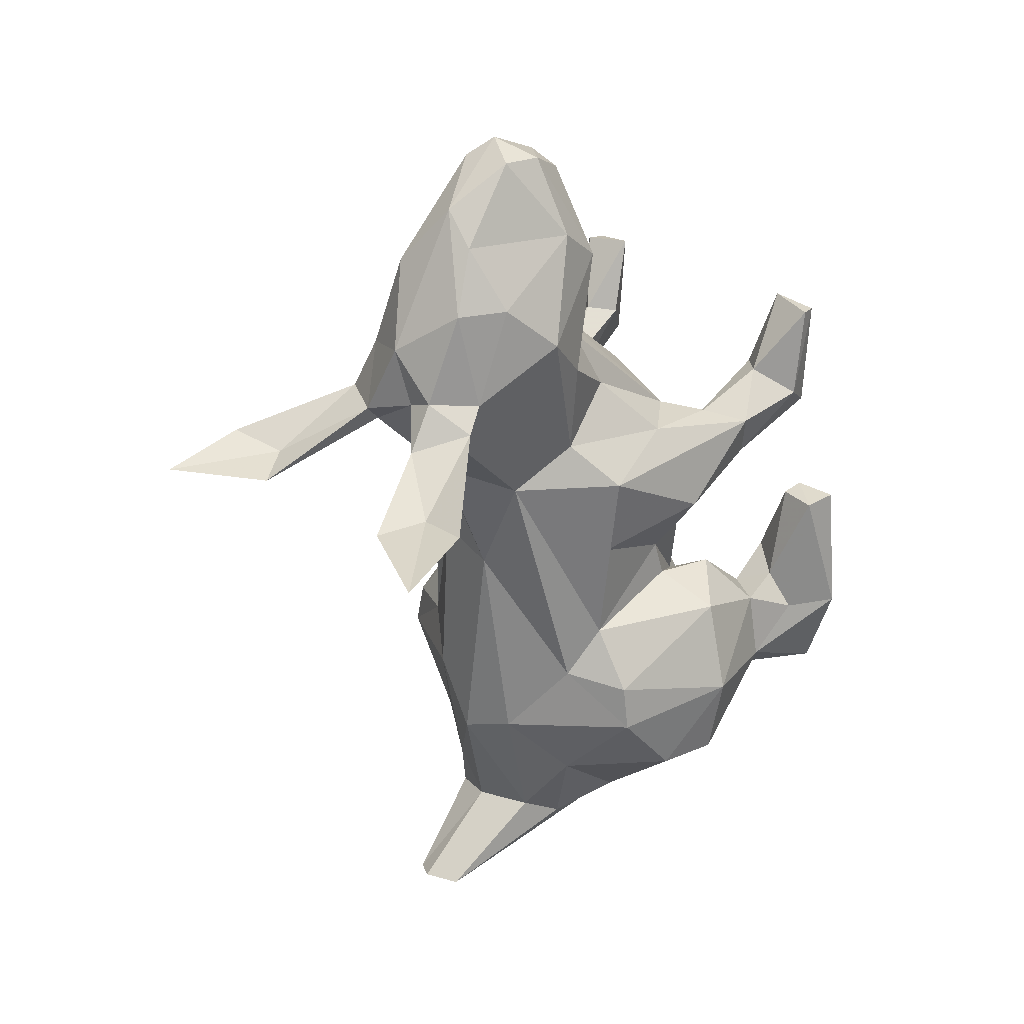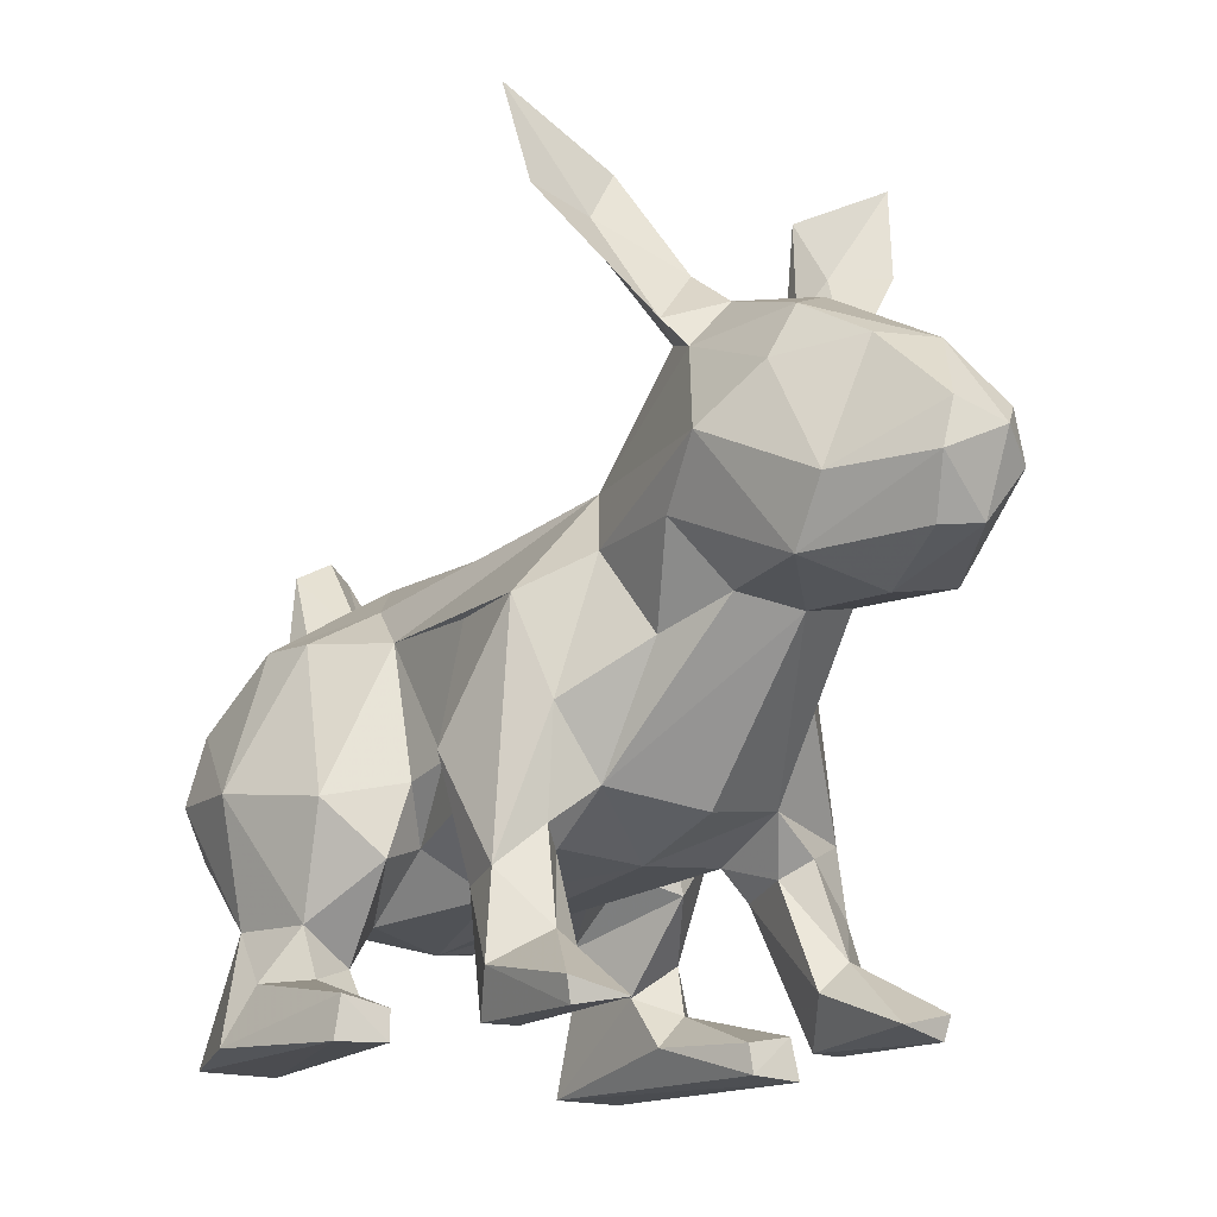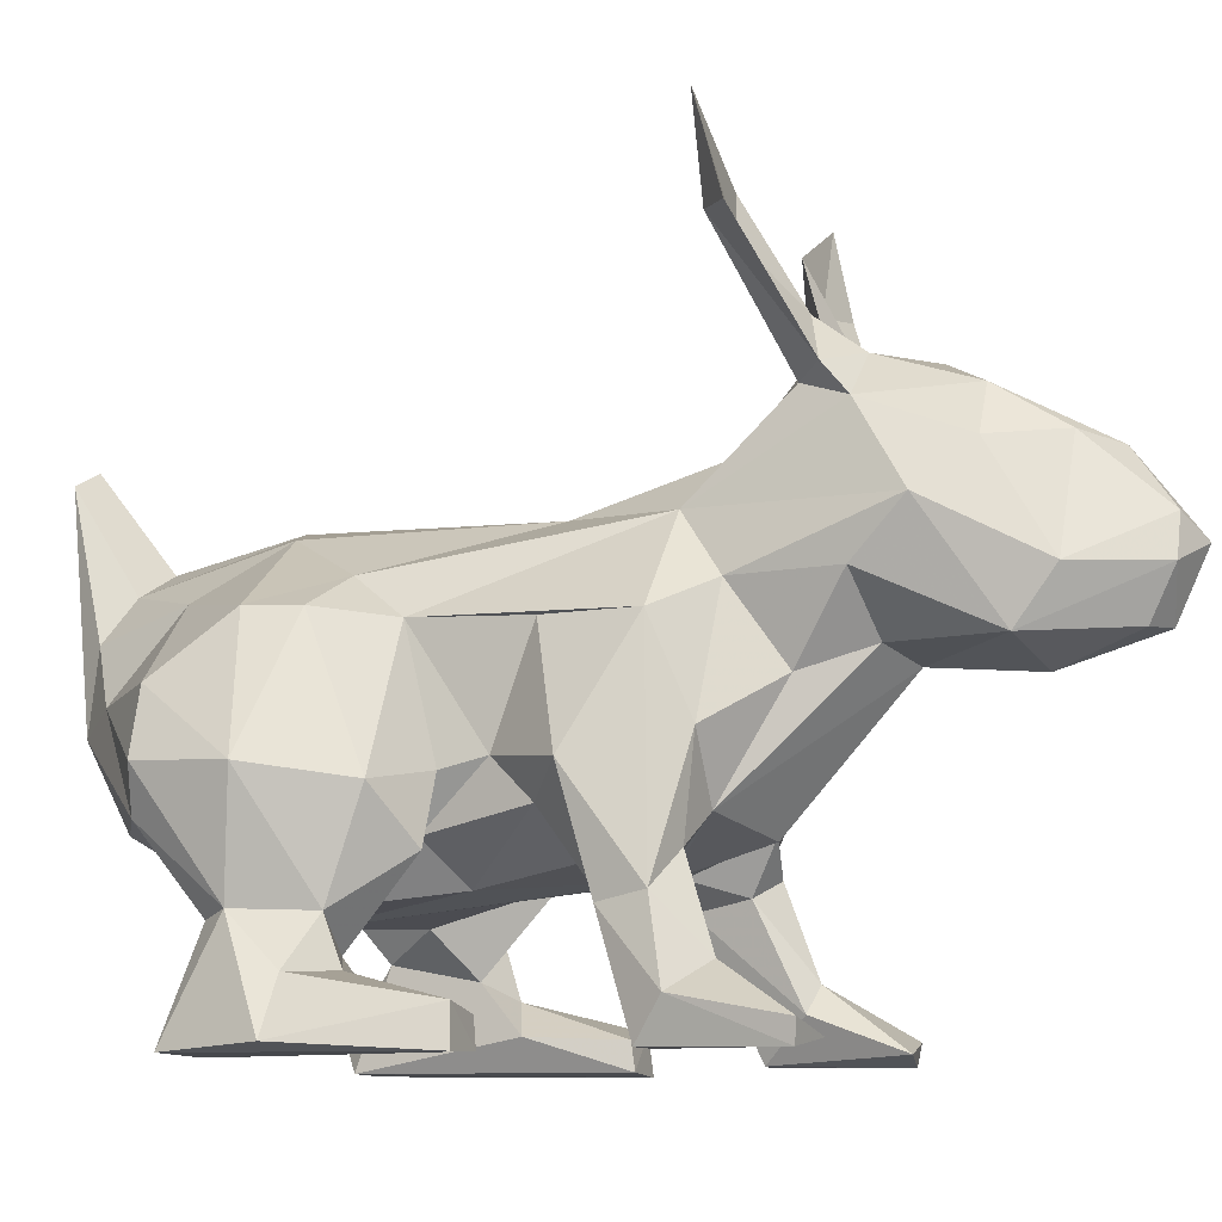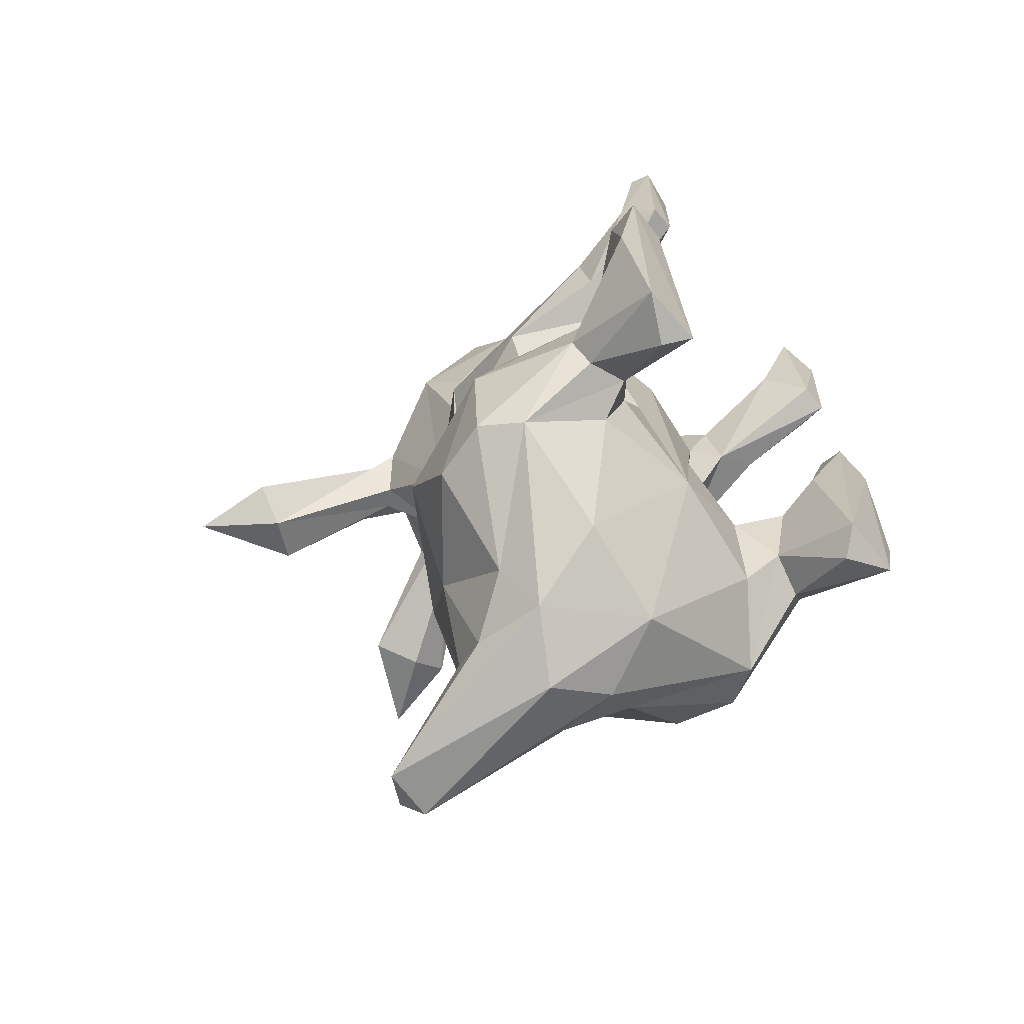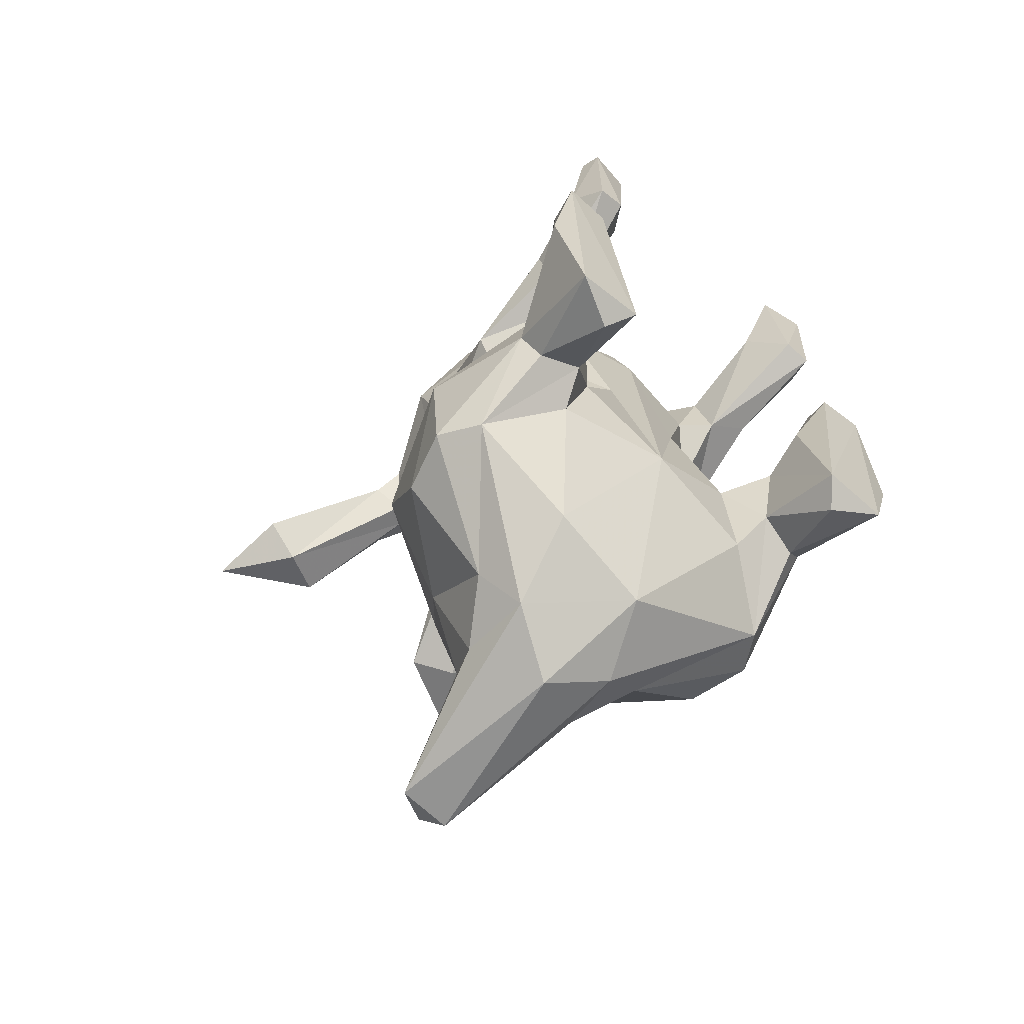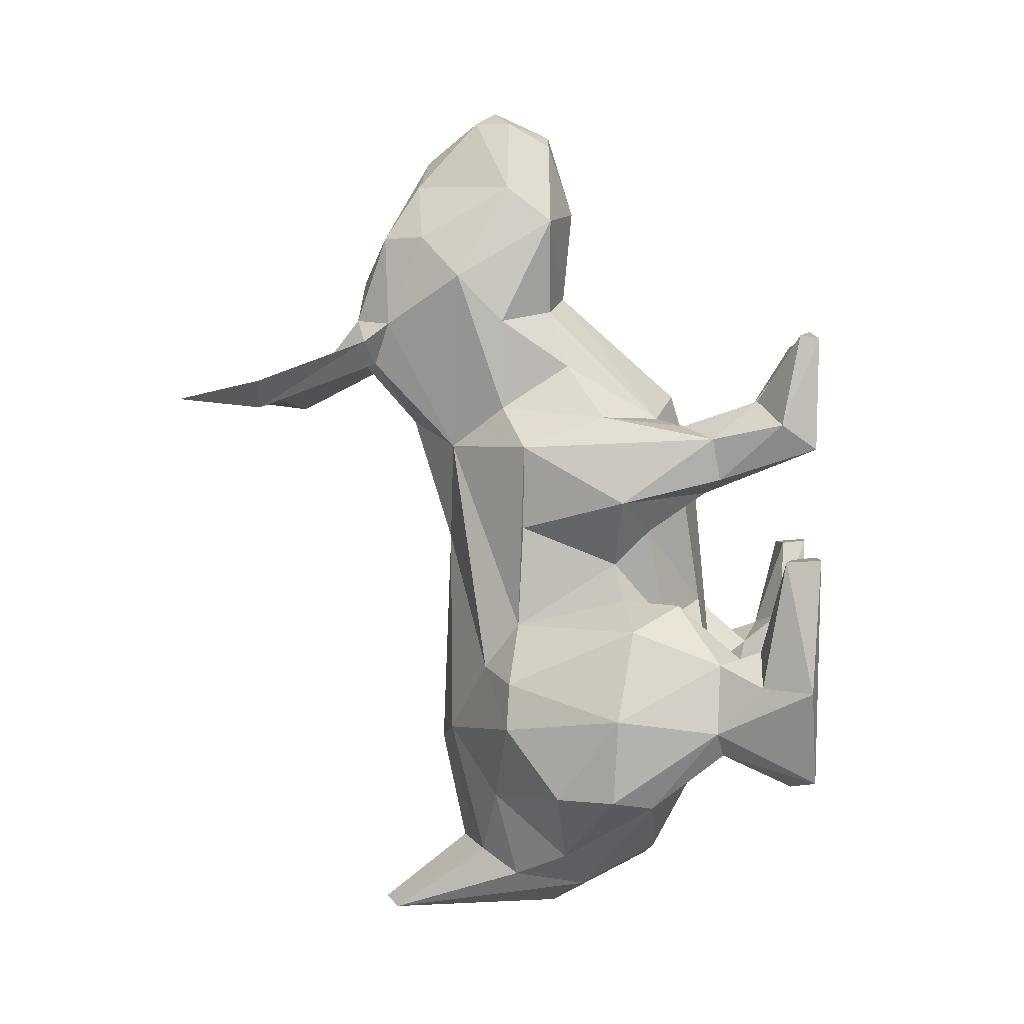
<metadata>
{"format":"obj","ext":"obj","renderer":"f3d","projection":"perspective","resolution":1024,"background":"white","views":[{"elev":30.3,"azim":-137.3,"up":"+Z"},{"elev":-15.8,"azim":-34.1,"up":"+Y"},{"elev":-11.2,"azim":-69.6,"up":"+Y"},{"elev":-64.0,"azim":-49.9,"up":"+Z"},{"elev":-63.9,"azim":-40.3,"up":"+Z"},{"elev":2.4,"azim":-84.3,"up":"+Z"}]}
</metadata>
<code>
v 0.2364 2.588 1.817
v 0.3835 1.622 1.742
v 0.04874 1.681 2.289
v 0.4197 1.892 1.938
v 0.6064 2.106 1.309
v 0.3408 1.674 1.154
v 0.009585 1.583 1.278
v 0.5535 1.525 -2.127
v 0.02753 2.712 -2.527
v 0.2735 2.212 -0.1347
v 0.3103 2.237 -1.162
v 0.7484 1.758 0.3582
v 0.332 2.235 0.3627
v 0.4869 1.912 0.5951
v 0.6564 1.801 -0.7107
v 0.5321 1.951 -1.76
v 0.6474 1.17 -0.5609
v 0.5197 0.924 -0.6937
v 0.897 1.831 -1.04
v 0.9438 1.842 -1.303
v 1.036 0.6056 -1.298
v 0.699 0.5167 -1.358
v 0.7132 0.4311 -0.934
v 0.8824 0.1758 -0.2927
v 0.9271 0.3556 -0.8276
v 1.254 0.06982 -1.03
v 0.7259 0.1909 -0.7419
v 1.074 0.0459 -1.569
v 0.7187 0.04209 -1.54
v 0.9246 0.5722 -1.437
v 0.8262 0.1777 -1.63
v 0.8936 0.03576 -0.277
v 1.03 1.533 -1.698
v 0.6244 1.223 -0.3427
v 0.237 0.7269 -0.5765
v 0.6489 0.8172 0.4832
v 0.9319 0.2395 0.4896
v 0.8049 0.5982 0.1688
v 0.5672 0.2454 0.6008
v 0.9042 0.1393 1.009
v 0.637 0.07589 1.04
v 0.0376 2.012 2.446
v 0.1496 2.127 2.343
v 0.1949 1.902 2.35
v 0.7026 0.3803 0.63
v 0.8517 0.5768 0.4364
v 0.879 1.165 0.03063
v 0.8545 0.9101 0.3685
v 0.6451 1.019 -0.1423
v 0.4267 1.443 0.7631
v 0.5093 0.6512 -1.091
v 0.6339 0.7048 -1.5
v 0.9918 0.9833 -1.745
v 1.189 1.172 -1.215
v 0.7486 0.8378 -0.5786
v 0.9981 1.097 -0.7145
v 0.9502 0.5915 -0.908
v 0.2489 2.132 -1.929
v 0.374 2.82 0.8385
v 0.2281 2.82 0.8876
v 0.7012 3.365 0.598
v 0.9922 3.785 0.6452
v 0.3508 2.698 1.305
v 0.4576 3.502 0.6569
v 0.216 2.908 0.9881
v 0.4738 2.765 1.002
v 0.4206 2.563 1.078
v 0.2897 2.654 0.79
v 0.2574 2.094 -2.191
v 0.3077 1.465 -2.367
v 0.1457 2.635 -2.561
v 0.1448 1.061 -2.232
v 0.4302 0.9823 0.5297
v 0.6095 0.6866 0.08622
v 0.8599 0.04174 0.3488
v 0.7052 0.04139 0.3764
v 0.4568 0.8187 0.1013
v 0.5408 0.7351 0.3773
v 0.604 3.265 0.7035
v 0.9224 3.324 0.7541
v 0.4751 2.332 1.612
v 0.4741 1.833 1.013
v 0.5775 2.009 -0.9731
v 1.097 0.3471 -1.021
v 0.3543 1.838 -2.281
v 0.6702 1.77 -0.1245
v 1.106 0.2182 -0.2937
v 1.143 0.02368 -0.28
v 1.122 1.204 -1.699
v 0.8776 0.03004 0.9934
v -0.2891 2.664 1.64
v -0.4315 2.414 1.637
v -0.1916 2.466 1.966
v 0.04245 2.842 1.391
v -0.8544 0.6393 0.4082
v -0.3914 1.63 1.733
v -0.1242 1.664 2.217
v -0.4197 1.892 1.938
v -0.5996 2.172 1.39
v -0.5318 1.912 1.121
v -0.3875 1.526 0.8509
v -0.2657 1.642 1.186
v -0.2874 2.249 -1.383
v -0.5535 1.525 -2.127
v -0.1093 2.279 -0.2047
v -0.7484 1.758 0.3582
v -0.332 2.235 0.3627
v -0.4869 1.912 0.5951
v -0.6564 1.801 -0.7107
v -0.5321 1.951 -1.76
v -0.5775 2.009 -0.9731
v -0.6474 1.17 -0.5609
v -0.5197 0.9239 -0.6937
v -0.897 1.831 -1.04
v -0.9438 1.842 -1.303
v -1.036 0.6056 -1.298
v -0.699 0.5167 -1.358
v -0.7132 0.4311 -0.934
v -0.8824 0.1758 -0.2927
v -0.9271 0.3556 -0.8276
v -1.254 0.06982 -1.03
v -0.7259 0.1909 -0.7419
v -1.074 0.0459 -1.569
v -0.7187 0.04209 -1.54
v -0.9246 0.5722 -1.437
v -0.8262 0.1777 -1.63
v -0.8936 0.03576 -0.277
v -1.03 1.533 -1.698
v -0.6244 1.223 -0.3427
v -0.237 0.7269 -0.5765
v -0.6489 0.8172 0.4832
v -0.9319 0.2395 0.4896
v -0.8049 0.5982 0.1688
v -0.5672 0.2454 0.6008
v -0.9042 0.1393 1.009
v -0.637 0.07589 1.04
v -0.1459 2.112 2.36
v -0.1941 1.903 2.35
v -0.7026 0.3803 0.63
v -0.879 1.165 0.03063
v -0.6451 1.019 -0.1423
v 0 0.7641 0.192
v -0.6594 1.294 0.5371
v -0.5118 0.6491 -1.091
v -0.6343 0.7034 -1.496
v -0.006747 0.617 -1.399
v -0.9918 0.9833 -1.745
v -1.189 1.172 -1.215
v -0.7486 0.8378 -0.5786
v -0.9981 1.097 -0.7145
v -0.9502 0.5915 -0.908
v -0.3162 2.722 0.8688
v -0.2281 2.82 0.8876
v -0.7012 3.365 0.598
v -0.9922 3.785 0.6452
v -0.4576 3.502 0.6569
v -0.2532 3.021 0.9074
v -0.4738 2.765 1.002
v -0.4131 2.626 1.113
v -0.3428 1.429 -2.335
v -0.1489 2.616 -2.553
v -0.4167 0.9936 -2.071
v -0.4302 0.9823 0.5297
v -0.6095 0.6866 0.08622
v -0.8599 0.04174 0.3488
v -0.7052 0.04139 0.3764
v -0.4568 0.8187 0.1013
v -0.5408 0.7351 0.3773
v -0.2255 2.846 1.14
v -0.2612 2.057 -2.15
v -0.604 3.265 0.7035
v -0.9224 3.324 0.7541
v -0.06003 2.824 1.071
v 0 2.203 -2.112
v -0.00952 1.636 -2.517
v -1.097 0.3471 -1.021
v -0.3543 1.838 -2.281
v -0 0.9021 0.6669
v -0.009102 2.518 0.5119
v 0.001689 2.427 2.139
v -0 1.529 1.805
v -0.001905 2.34 -1.479
v -0.6702 1.77 -0.1245
v -1.106 0.2182 -0.2937
v -1.143 0.02368 -0.28
v -1.122 1.204 -1.699
v -0.8776 0.03004 0.9934
f 1 4 81
f 13 5 14
f 14 5 82
f 6 50 14
f 48 46 38
f 43 1 180
f 2 181 7
f 81 4 5
f 5 4 2
f 13 68 67
f 60 68 179
f 71 9 174
f 6 73 50
f 82 2 6
f 13 10 105
f 9 71 161
f 71 70 175
f 15 86 34
f 12 13 14
f 13 12 15
f 15 12 86
f 16 11 20
f 11 182 105
f 85 16 8
f 83 20 11
f 24 87 25
f 17 34 18
f 20 33 16
f 15 19 83
f 28 31 30
f 30 21 28
f 26 28 21
f 21 84 26
f 25 57 23
f 87 84 25
f 32 88 87
f 29 27 23
f 87 88 26
f 26 84 87
f 24 27 32
f 27 29 32
f 54 20 19
f 37 40 90
f 88 28 26
f 29 28 88
f 22 30 31
f 31 28 29
f 33 89 8
f 142 146 35
f 36 45 46
f 75 38 37
f 39 74 76
f 45 36 78
f 40 37 45
f 45 39 41
f 40 41 90
f 41 76 90
f 43 180 42
f 64 61 59
f 46 45 37
f 49 77 35
f 49 74 77
f 73 178 142
f 12 14 50
f 51 35 146
f 72 53 52
f 51 52 22
f 22 23 51
f 89 21 53
f 30 53 21
f 57 54 56
f 56 55 57
f 55 17 18
f 55 18 51
f 51 23 55
f 85 70 71
f 174 182 58
f 59 68 60
f 65 64 60
f 59 61 80
f 47 38 74
f 63 65 94
f 94 1 63
f 59 66 67
f 94 65 173
f 69 85 71
f 53 8 89
f 70 53 72
f 72 175 70
f 73 7 178
f 74 75 76
f 75 90 76
f 7 181 96
f 34 86 47
f 47 49 34
f 142 35 77
f 78 73 77
f 65 63 66
f 79 64 65
f 79 62 64
f 44 42 3
f 92 98 93
f 108 99 107
f 100 99 108
f 108 101 100
f 102 163 7
f 153 179 152
f 94 91 180
f 137 93 98
f 180 93 137
f 95 140 133
f 137 98 138
f 96 98 99
f 107 99 159
f 174 9 161
f 159 99 92
f 101 163 102
f 102 96 100
f 129 183 109
f 175 160 161
f 161 71 175
f 105 107 179
f 103 111 105
f 108 143 101
f 109 106 107
f 107 111 109
f 183 106 109
f 104 110 177
f 104 177 160
f 103 115 111
f 119 122 120
f 113 144 130
f 113 129 112
f 110 128 115
f 114 111 115
f 109 114 150
f 116 176 151
f 123 116 125
f 121 176 116
f 118 151 120
f 120 176 184
f 122 118 120
f 184 185 127
f 124 117 118
f 184 176 121
f 127 124 122
f 114 115 148
f 124 127 185
f 187 135 132
f 148 115 128
f 148 128 186
f 126 125 117
f 124 123 126
f 150 112 109
f 104 186 128
f 130 146 142
f 95 139 131
f 168 134 164
f 132 133 165
f 133 164 165
f 134 136 166
f 139 134 168
f 139 132 135
f 136 134 139
f 42 180 137
f 137 138 42
f 170 103 182
f 131 168 163
f 142 178 163
f 145 147 162
f 162 72 146
f 144 118 117
f 117 125 147
f 147 116 186
f 148 186 116
f 116 151 148
f 150 148 151
f 151 149 150
f 113 112 149
f 149 118 144
f 161 160 177
f 153 152 154
f 157 173 153
f 157 169 173
f 153 156 157
f 154 152 158
f 140 141 164
f 155 156 154
f 159 158 152
f 169 94 173
f 92 91 159
f 162 147 160
f 160 175 72
f 178 7 163
f 163 143 131
f 166 165 164
f 166 187 165
f 129 141 140
f 167 130 142
f 167 163 168
f 170 177 110
f 171 158 157
f 171 155 172
f 156 155 171
f 93 91 92
f 96 138 98
f 3 42 138
f 138 97 3
f 63 1 81
f 6 14 82
f 7 73 6
f 68 13 179
f 60 173 65
f 1 94 180
f 1 43 4
f 2 3 181
f 4 43 44
f 5 67 81
f 82 5 2
f 182 11 58
f 10 11 105
f 83 11 10
f 13 83 10
f 83 13 15
f 85 8 70
f 51 18 35
f 83 19 20
f 19 15 56
f 84 21 57
f 25 84 57
f 23 27 25
f 32 29 88
f 20 54 33
f 33 54 89
f 31 29 22
f 56 17 55
f 17 56 15
f 33 8 16
f 18 49 35
f 18 34 49
f 39 78 74
f 74 38 75
f 41 39 76
f 45 41 40
f 44 43 42
f 37 38 46
f 86 12 47
f 48 36 46
f 78 36 73
f 50 48 12
f 48 47 12
f 52 51 146
f 52 146 72
f 22 52 53
f 30 22 53
f 89 54 21
f 57 21 54
f 23 57 55
f 58 69 174
f 16 58 11
f 64 62 61
f 62 80 61
f 66 80 79
f 59 67 68
f 63 67 66
f 63 81 67
f 53 70 8
f 73 48 50
f 48 73 36
f 77 73 142
f 78 77 74
f 85 58 16
f 58 85 69
f 66 79 65
f 62 79 80
f 2 44 3
f 44 2 4
f 179 107 152
f 153 173 179
f 180 91 93
f 94 169 91
f 3 97 181
f 96 181 97
f 98 92 99
f 100 96 99
f 101 102 100
f 107 106 108
f 107 105 111
f 103 110 115
f 182 103 105
f 114 109 111
f 126 123 125
f 123 121 116
f 120 151 176
f 185 184 121
f 122 119 127
f 123 185 121
f 123 124 185
f 126 117 124
f 150 149 112
f 128 110 104
f 113 130 141
f 113 141 129
f 164 134 166
f 139 135 136
f 136 135 187
f 166 136 187
f 132 95 133
f 139 95 132
f 183 140 106
f 143 95 131
f 167 141 130
f 164 141 167
f 95 143 106
f 101 143 163
f 95 106 140
f 108 106 143
f 146 144 145
f 146 130 144
f 145 162 146
f 145 144 117
f 117 147 145
f 147 125 116
f 118 149 151
f 113 149 144
f 103 170 110
f 157 158 169
f 155 154 172
f 91 169 159
f 158 171 172
f 177 170 161
f 147 104 160
f 104 147 186
f 162 160 72
f 183 129 140
f 167 142 163
f 168 164 167
f 159 169 158
f 156 171 157
f 96 97 138
f 47 48 38
f 6 2 7
f 5 13 67
f 173 60 179
f 69 71 174
f 179 13 105
f 17 15 34
f 27 24 25
f 24 32 87
f 22 29 23
f 56 54 19
f 75 37 90
f 39 45 78
f 60 64 59
f 66 59 80
f 49 47 74
f 102 7 96
f 152 107 159
f 170 174 161
f 112 129 109
f 184 119 120
f 119 184 127
f 122 124 118
f 150 114 148
f 165 187 132
f 131 139 168
f 174 170 182
f 156 153 154
f 172 154 158
f 133 140 164

</code>
